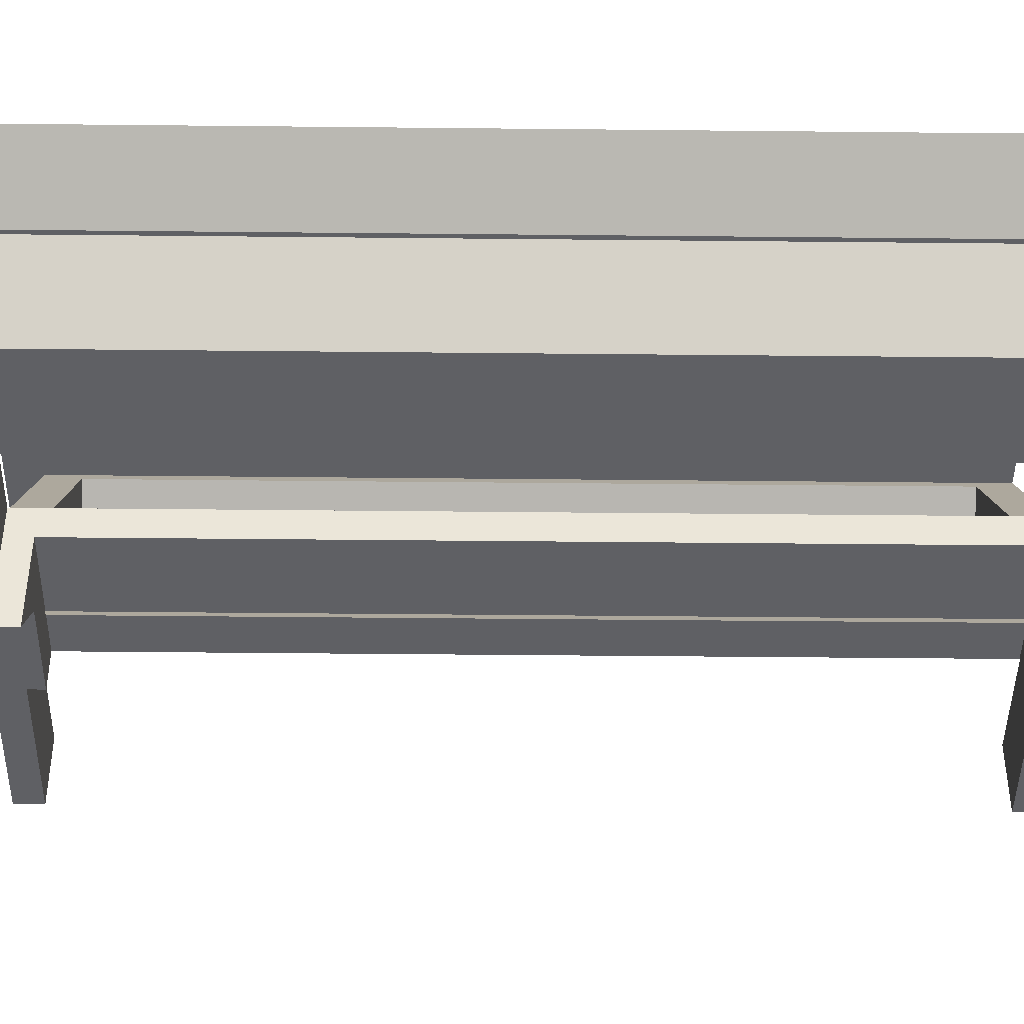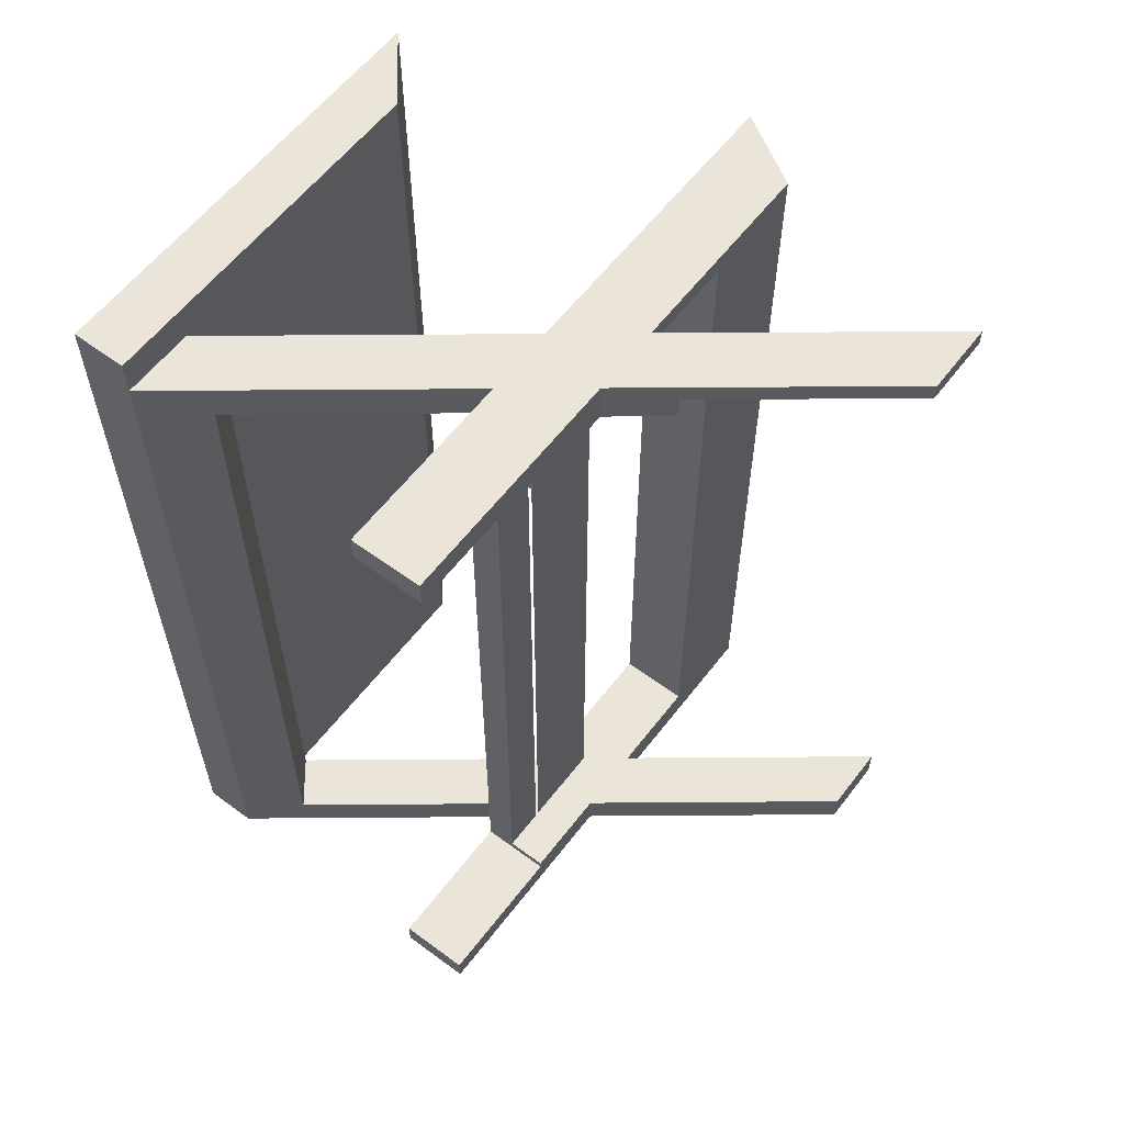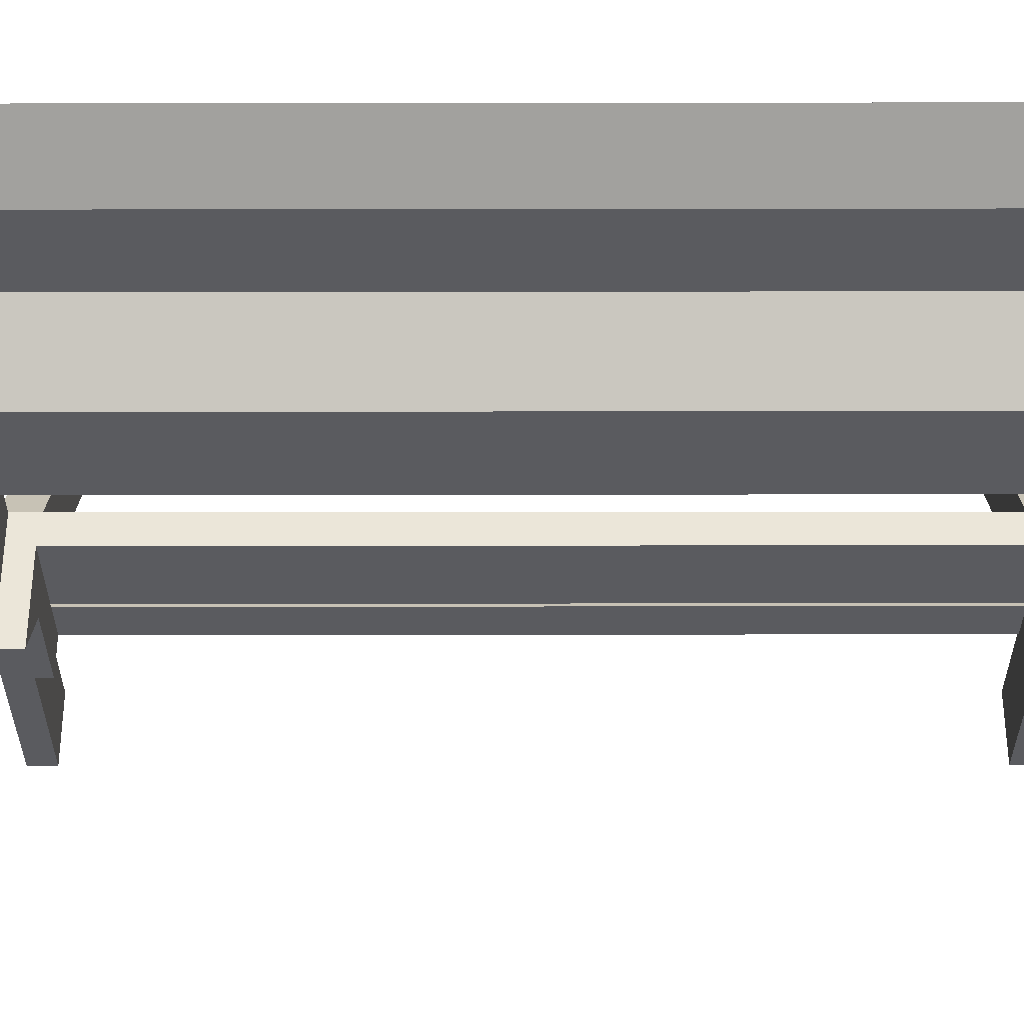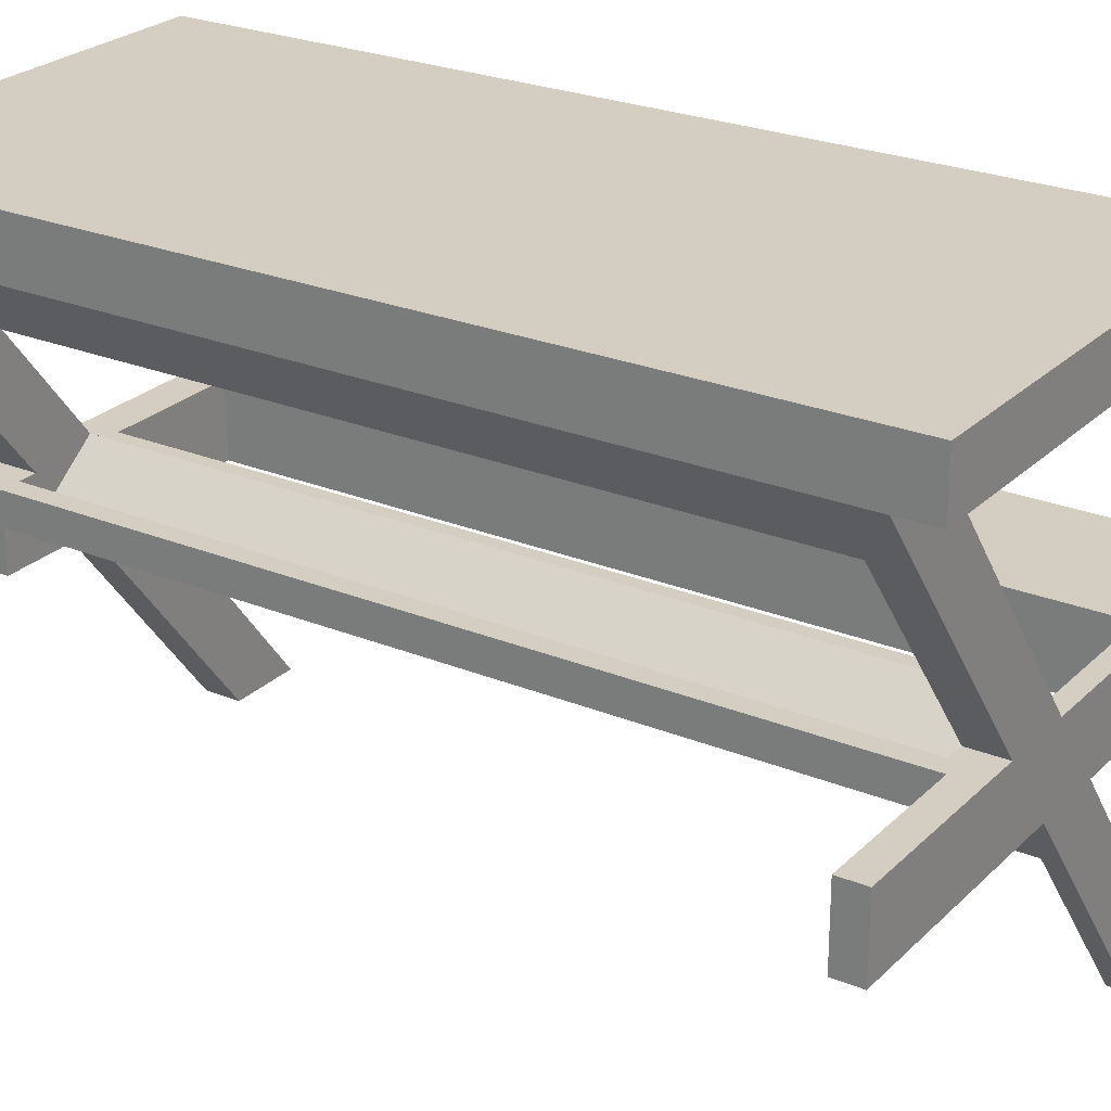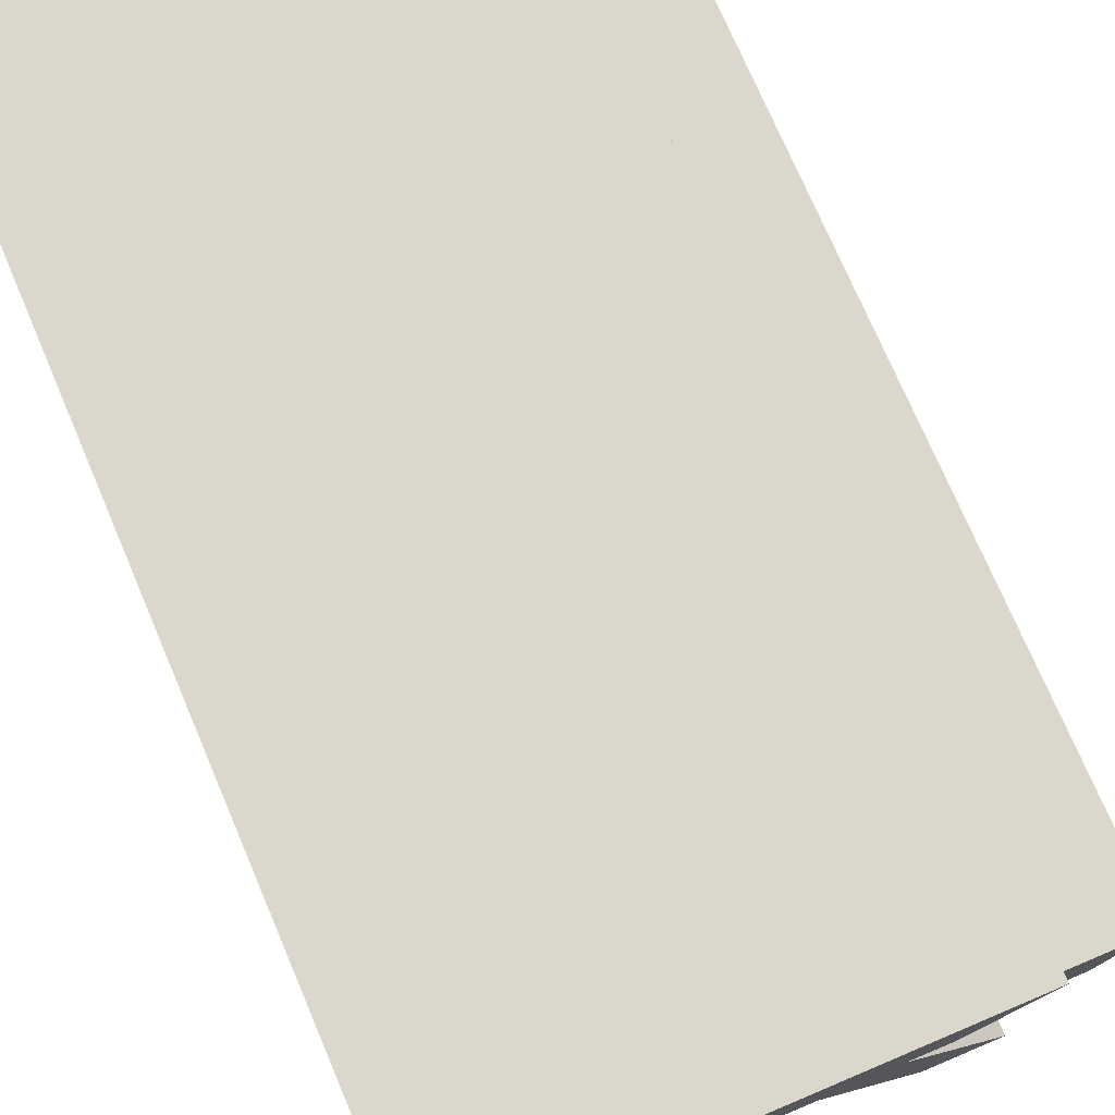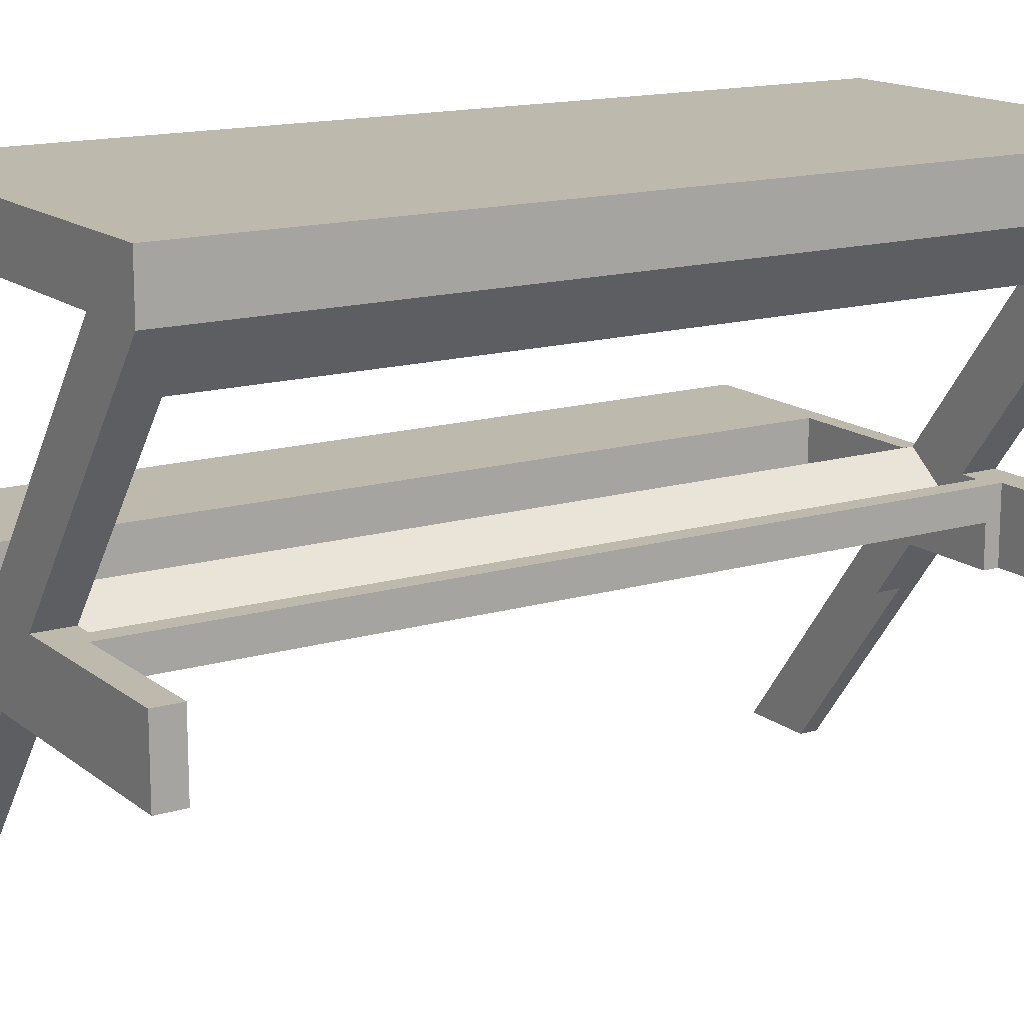
<metadata>
{"format":"obj","ext":"obj","renderer":"f3d","projection":"perspective","resolution":1024,"background":"white","views":[{"elev":-43.7,"azim":89.3,"up":"+Y"},{"elev":59.2,"azim":-52.8,"up":"+Z"},{"elev":-33.3,"azim":90.1,"up":"+Y"},{"elev":25.1,"azim":-56.4,"up":"+Y"},{"elev":73.2,"azim":-23.0,"up":"+Y"},{"elev":15.0,"azim":-122.2,"up":"+Y"}]}
</metadata>
<code>
v 2.191 2.951 9.127
v 2.191 2.951 0.4
v 3.15 2.951 0.4
v 3.15 2.951 9.127
v 3.15 2.5 9.127
v 1.65 2.5 9.127
v 1.65 2.951 9.127
v 2.14 2.951 9.127
v 2.159 2.927 9.127
v 2.191 2.951 9.127
v 3.15 2.951 9.127
v 1.65 2.951 9.127
v 1.65 2.951 0.4
v 2.14 2.951 0.4
v 2.14 2.951 9.127
v 1.65 2.5 9.127
v 3.15 2.5 9.127
v 3.15 2.5 9.4
v 4.625 2.5 9.4
v 4.625 2.5 0.4
v 1.65 2.5 0.4
v 1.65 2.5 0.3
v 0 2.5 0.3
v 0 2.5 0
v 5.804 2.5 0
v 5.804 2.5 9.6
v 0 2.5 9.6
v 0 2.5 9.3
v 1.65 2.5 9.3
v 2.159 2.927 9.127
v 2.14 2.951 9.127
v 2.14 2.951 0.4
v 1.871 3.3 0.4
v 1.871 3.3 9.2
v 2.159 2.927 9.2
v 3.15 2.951 9.127
v 3.15 2.951 0.4
v 3.15 3.3 0.4
v 3.15 3.3 9.4
v 3.15 2.5 9.4
v 3.15 2.5 9.127
v 4.625 2.5 9.4
v 3.15 2.5 9.4
v 3.15 3.3 9.4
v 4.625 3.3 9.4
v 4.625 2.5 0.4
v 4.625 2.5 9.4
v 4.625 3.3 9.4
v 4.625 3.3 0.4
v 1.65 2.5 0.4
v 4.625 2.5 0.4
v 4.625 3.3 0.4
v 3.15 3.3 0.4
v 3.15 2.951 0.4
v 2.191 2.951 0.4
v 2.643 3.3 0.4
v 1.871 3.3 0.4
v 2.14 2.951 0.4
v 1.65 2.951 0.4
v 0 2.5 9.3
v 0 3.3 9.3
v 1.65 3.3 9.3
v 1.65 2.5 9.3
v 0 3.3 0.3
v 0 2.5 0.3
v 1.65 2.5 0.3
v 1.65 3.3 0.3
v 1.65 2.951 9.127
v 1.65 2.5 9.127
v 1.65 2.5 9.3
v 1.65 3.3 9.3
v 1.65 3.3 0.3
v 1.65 2.5 0.3
v 1.65 2.5 0.4
v 1.65 2.951 0.4
v 4.625 3.3 0.4
v 4.625 3.3 9.4
v 3.15 3.3 9.4
v 3.15 3.3 0.4
v 0 3.3 0.3
v 1.65 3.3 0.3
v 1.65 3.3 9.3
v 0 3.3 9.3
v 0 3.3 9.6
v 6.3 3.3 9.6
v 6.3 3.3 0
v 0 3.3 0
v 2.643 3.3 0.4
v 2.643 3.3 9.2
v 1.871 3.3 9.2
v 1.871 3.3 0.4
v 0 3.3 9.3
v 0 2.5 9.3
v 0 2.5 9.6
v 0 3.3 9.6
v 0 2.5 0.3
v 0 3.3 0.3
v 0 3.3 0
v 0 2.5 0
v 2.191 2.951 9.127
v 2.159 2.927 9.127
v 2.159 2.927 9.2
v 2.643 3.3 9.2
v 2.643 3.3 0.4
v 2.191 2.951 0.4
v 1.871 3.3 9.2
v 2.643 3.3 9.2
v 2.159 2.927 9.2
v 5.804 2.5 0
v 6.3 3.3 0
v 6.3 3.3 9.6
v 5.804 2.5 9.6
v 6.3 3.3 9.6
v 0 3.3 9.6
v 0 2.5 9.6
v 5.804 2.5 9.6
v 0 3.3 0
v 6.3 3.3 0
v 5.804 2.5 0
v 0 2.5 0
v 5.425 -1.332e-15 0.4
v 3.15 2.951 0.4
v 2.35 2.951 0.4
v 4.625 0 0.4
v 4.625 0 9.4
v 5.425 -1.332e-15 9.4
v 5.425 0 9.6
v 4.625 0 9.6
v 2.35 2.951 9.127
v 2.35 2.951 0.4
v 3.15 2.951 0.4
v 3.15 2.951 9.127
v 3.15 1.914 9.127
v 2.35 2.951 9.127
v 3.15 2.951 9.127
v 2.291 3.028 9.2
v 2.291 3.028 0.4
v 0.4591 5.404 0.4
v 0.4591 5.404 9.2
v 4.625 0 0.4
v 2.35 2.951 0.4
v 2.35 2.951 9.127
v 3.15 1.914 9.127
v 3.15 1.914 9.4
v 4.625 0 9.4
v 4.625 0 9.6
v 0 6 9.6
v 0 6 0
v 4.625 0 0
v 3.15 1.914 9.127
v 3.15 2.951 9.127
v 3.15 2.951 9.4
v 3.15 1.914 9.4
v 4.625 0 9.4
v 3.15 1.914 9.4
v 3.15 2.951 9.4
v 5.425 -1.332e-15 9.4
v 0.4591 5.404 9.2
v 0.4591 5.404 0.4
v 0.961 5.791 0.4
v 0.961 5.791 9.2
v 2.291 3.028 9.2
v 0.4591 5.404 9.2
v 0.961 5.791 9.2
v 2.792 3.415 9.2
v 2.291 3.028 0.4
v 2.291 3.028 9.2
v 2.792 3.415 9.2
v 2.792 3.415 0.4
v 0.4591 5.404 0.4
v 2.291 3.028 0.4
v 2.792 3.415 0.4
v 0.961 5.791 0.4
v 0.8 6 0
v 0 6 0
v 0 6 9.6
v 0.8 6 9.6
v 3.15 2.951 0.4
v 5.425 -1.332e-15 0.4
v 5.425 0 0
v 0.8 6 0
v 0.8 6 9.6
v 5.425 0 9.6
v 5.425 -1.332e-15 9.4
v 3.15 2.951 9.4
v 3.15 2.951 9.127
v 2.792 3.415 0.4
v 2.792 3.415 9.2
v 0.961 5.791 9.2
v 0.961 5.791 0.4
v 5.425 -1.332e-15 0.4
v 4.625 0 0.4
v 4.625 0 0
v 5.425 0 0
v 4.625 0 9.6
v 5.425 0 9.6
v 0.8 6 9.6
v 0 6 9.6
v 5.425 0 0
v 4.625 0 0
v 0 6 0
v 0.8 6 0
v 4 6 0
v 4.75 6.6 0
v 4.75 6.6 10
v 4 6 10
v 0 6 0
v 4 6 0
v 4 6 10
v 0 6 10
v 1.102e-16 6.6 0
v 0 6 0
v 0 6 10
v 1.102e-16 6.6 10
v 4.75 6.6 0
v 1.102e-16 6.6 0
v 1.102e-16 6.6 10
v 4.75 6.6 10
v 4.75 6.6 10
v 1.102e-16 6.6 10
v 0 6 10
v 4 6 10
v 1.102e-16 6.6 0
v 4.75 6.6 0
v 4 6 0
v 0 6 0
g 7aeb2bac-e321-11ea-b976-54bf646e7e1f
f 1 2 4
f 4 2 3
g 7aed4e86-e321-11ea-abb8-54bf646e7e1f
f 6 9 5
f 5 9 10
f 5 10 11
f 6 7 9
f 9 7 8
g 7aefbf8a-e321-11ea-8307-54bf646e7e1f
f 12 13 15
f 15 13 14
g 79333b62-e321-11ea-9d61-54bf646e7e1f
f 16 17 29
f 29 17 18
f 29 18 27
f 27 18 26
f 26 18 19
f 26 19 20
f 21 22 20
f 20 22 25
f 20 25 26
f 23 24 22
f 22 24 25
f 27 28 29
g 79da7a7a-e321-11ea-b3e1-54bf646e7e1f
f 30 31 35
f 35 31 34
f 34 31 33
f 33 31 32
g 7a7fbde8-e321-11ea-a9c4-54bf646e7e1f
f 37 38 36
f 36 38 39
f 36 39 40
f 40 41 36
g 7a811d7a-e321-11ea-bb81-54bf646e7e1f
f 42 43 45
f 45 43 44
g 7a82a41e-e321-11ea-8fef-54bf646e7e1f
f 46 47 49
f 49 47 48
g 7a842ac8-e321-11ea-872c-54bf646e7e1f
f 51 54 50
f 50 54 55
f 50 55 58
f 58 55 57
f 57 55 56
f 51 52 54
f 54 52 53
f 58 59 50
g 7a3c9940-e321-11ea-9517-54bf646e7e1f
f 61 62 60
f 60 62 63
g 7a3e9510-e321-11ea-9c50-54bf646e7e1f
f 65 66 64
f 64 66 67
g 7a4069d8-e321-11ea-a2ac-54bf646e7e1f
f 69 70 68
f 68 70 71
f 68 71 72
f 68 72 75
f 75 72 73
f 75 73 74
g 79344cd8-e321-11ea-aaaf-54bf646e7e1f
f 77 85 76
f 76 85 86
f 76 86 79
f 79 86 81
f 79 81 88
f 88 81 91
f 91 81 90
f 90 81 82
f 90 82 89
f 89 82 78
f 89 78 79
f 77 78 85
f 85 78 84
f 84 78 82
f 84 82 83
f 80 81 87
f 87 81 86
f 88 89 79
g 7933b09c-e321-11ea-9ed5-54bf646e7e1f
f 92 93 95
f 95 93 94
g 9f6d2674-6426-3e18-b6d9-4f42dc1276b8
f 96 97 99
f 99 97 98
g 79dc2836-e321-11ea-b524-54bf646e7e1f
f 101 102 100
f 100 102 103
f 100 103 104
f 104 105 100
g 79dceb94-e321-11ea-ada1-54bf646e7e1f
f 106 107 108
g 79329f1c-e321-11ea-99b1-54bf646e7e1f
f 109 110 112
f 112 110 111
g 7934c208-e321-11ea-abe6-54bf646e7e1f
f 113 114 116
f 116 114 115
g 79353734-e321-11ea-8c72-54bf646e7e1f
f 118 119 117
f 117 119 120
g 7a8e1602-e321-11ea-b48f-54bf646e7e1f
f 121 122 124
f 124 122 123
g 79619f18-e321-11ea-add6-54bf646e7e1f
f 125 126 128
f 128 126 127
g 7af712ac-e321-11ea-8620-54bf646e7e1f
f 129 130 132
f 132 130 131
g 7af983a4-e321-11ea-8c5e-54bf646e7e1f
f 133 134 135
g 795f7c34-e321-11ea-80da-54bf646e7e1f
f 137 142 136
f 136 142 144
f 136 144 147
f 147 144 146
f 146 144 145
f 138 148 137
f 137 148 149
f 137 149 141
f 141 149 140
f 138 139 148
f 148 139 147
f 147 139 136
f 141 142 137
f 142 143 144
g 7a890cd8-e321-11ea-9a19-54bf646e7e1f
f 151 152 150
f 150 152 153
g 7b809008-e321-11ea-b390-54bf646e7e1f
f 155 156 154
f 154 156 157
g 79de2422-e321-11ea-9e02-54bf646e7e1f
f 158 159 161
f 161 159 160
g 79dee76c-e321-11ea-8553-54bf646e7e1f
f 162 163 165
f 165 163 164
g 79dfaaca-e321-11ea-89de-54bf646e7e1f
f 166 167 169
f 169 167 168
g 79db64de-e321-11ea-8a88-54bf646e7e1f
f 170 171 173
f 173 171 172
g 7960185e-e321-11ea-a1d5-54bf646e7e1f
f 174 175 177
f 177 175 176
g 7960dbc2-e321-11ea-b22c-54bf646e7e1f
f 179 180 178
f 178 180 181
f 178 181 187
f 187 181 190
f 190 181 189
f 189 181 182
f 189 182 188
f 188 182 185
f 188 185 186
f 182 183 185
f 185 183 184
f 188 186 187
f 187 186 178
g c16b36e9-4f1f-3f5d-a942-763c7171076f
f 191 192 194
f 194 192 193
g 79626264-e321-11ea-a503-54bf646e7e1f
f 196 197 195
f 195 197 198
g 796325c2-e321-11ea-a4d1-54bf646e7e1f
f 199 200 202
f 202 200 201
g 79927402-e321-11ea-8d66-54bf646e7e1f
f 203 204 206
f 206 204 205
g 79931042-e321-11ea-9a41-54bf646e7e1f
f 207 208 210
f 210 208 209
g 79938576-e321-11ea-b896-54bf646e7e1f
f 211 212 214
f 214 212 213
g 7993faa8-e321-11ea-a1e1-54bf646e7e1f
f 215 216 218
f 218 216 217
g 799496ec-e321-11ea-abba-54bf646e7e1f
f 219 220 222
f 222 220 221
g 79953306-e321-11ea-8af6-54bf646e7e1f
f 224 225 223
f 223 225 226

</code>
